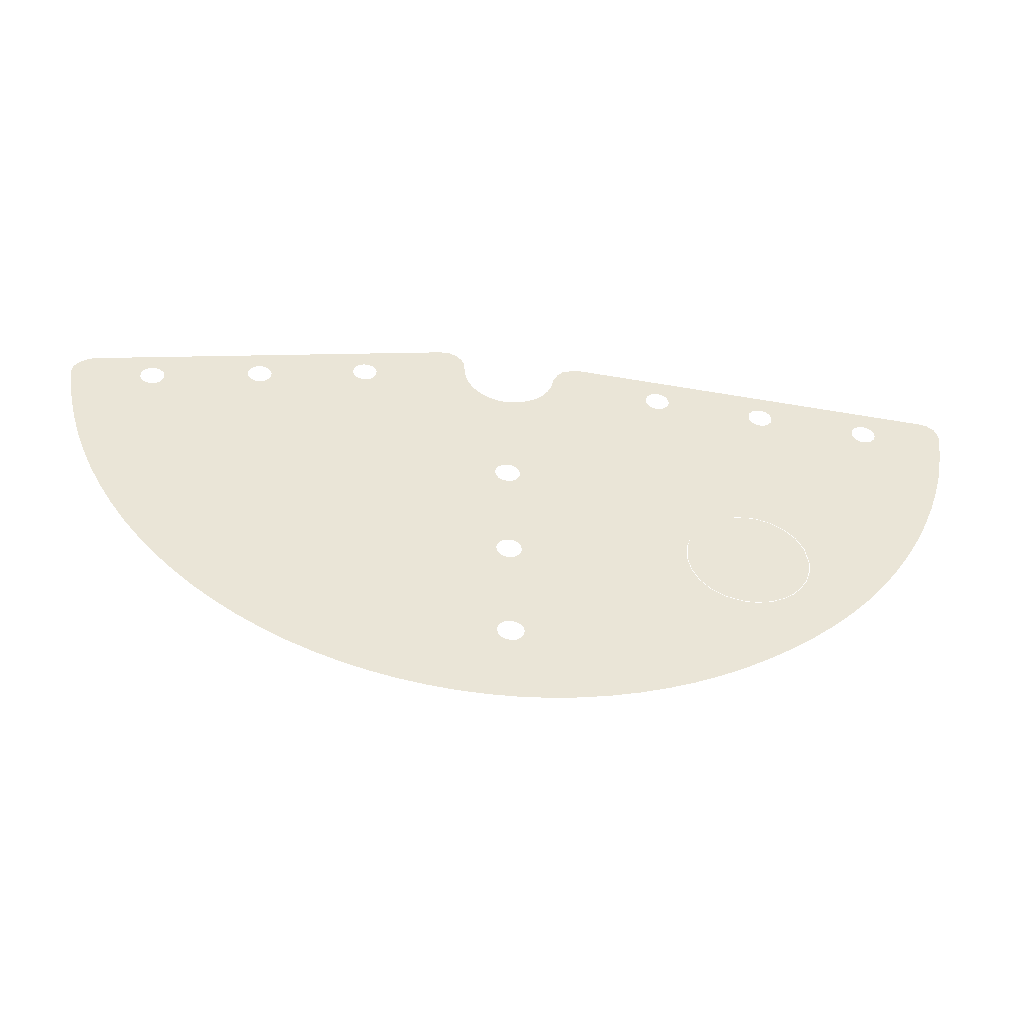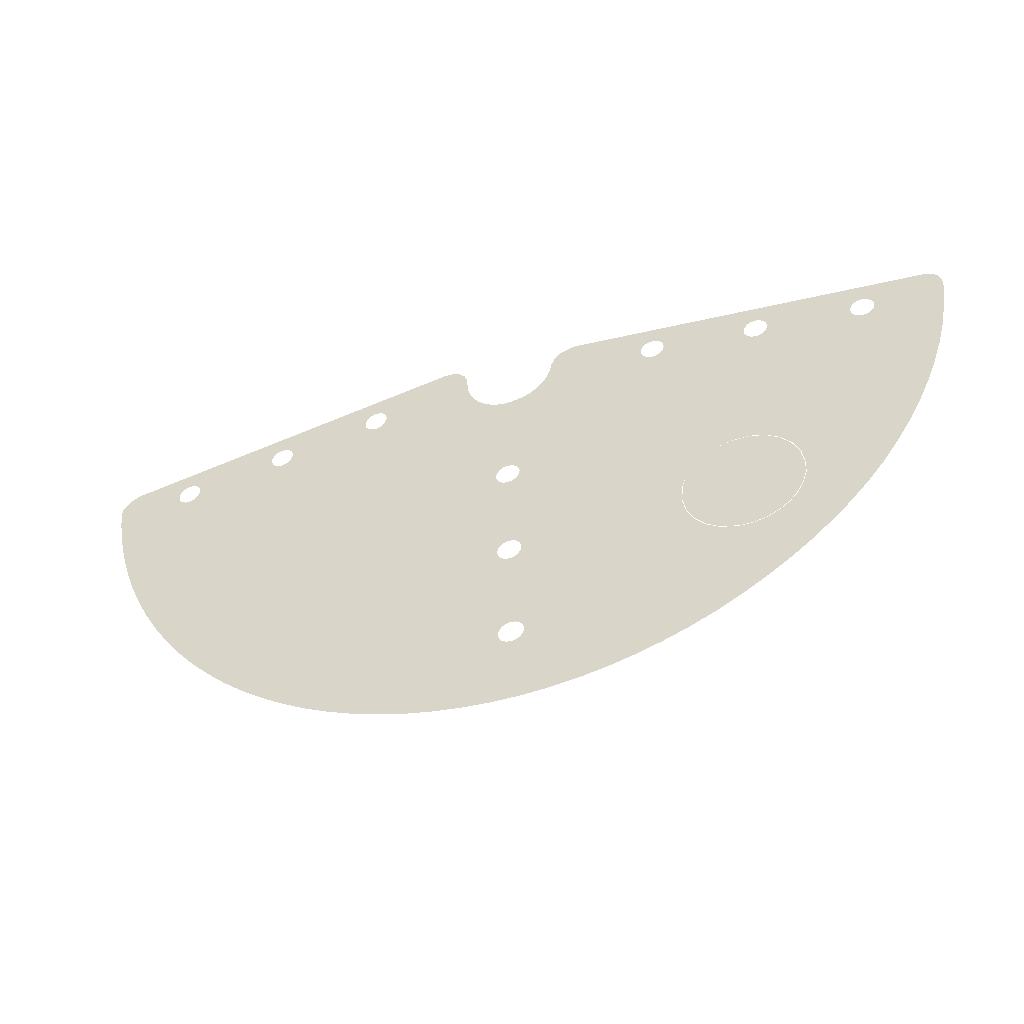
<metadata>
{"format":"obj","ext":"obj","renderer":"f3d","projection":"perspective","resolution":1024,"background":"white","views":[{"elev":-47.4,"azim":174.0,"up":"+Z"},{"elev":-47.0,"azim":-159.9,"up":"+Z"}]}
</metadata>
<code>
v -10.25 0 -0.9059
v -13.32 0 -1.468
v -13.31 0 -1.292
v -10.23 0 -0.73
v 12.79 0 -1.181
v 9.682 0 -0.8642
v 9.741 0 -0.6988
v 12.85 0 -1.016
v -0.3135 0 -1.104
v -0.203 0 -1.112
v -0.5147 0 -4.974
v -0.5548 0 -5.144
v 1.517 0 -15.97
v 0.2569 0 -9.302
v 0.2937 0 -9.131
v -6.574 0 -9.483
v -1.093 0 -0.8411
v -6.832 0 -9.993
v -5.798 0 -0.8013
v -5.632 0 -0.7449
v -1.818 0 0.2061
v -16.13 0 -4.355
v -9.749 0 -1.299
v -16.39 0 -3.404
v -9.923 0 -1.286
v -5.5 0 -0.6282
v -1.818 0 0.2061
v -5.632 0 -0.7449
v -1.818 0 0.2061
v -5.5 0 -0.6282
v -5.423 0 -0.4691
v -1.837 0 0.3077
v -1.837 0 0.3077
v -5.423 0 -0.4691
v -5.41 0 -0.2924
v -1.851 0 0.4106
v -5.41 0 -0.2924
v -5.463 0 -0.1255
v -1.851 0 0.4106
v -1.851 0 0.4106
v -5.463 0 -0.1255
v -5.576 0 0.007475
v -2.019 0 0.7307
v -2.019 0 0.7307
v -5.576 0 0.007475
v -5.73 0 0.08871
v -5.73 0 0.08871
v -5.903 0 0.1021
v -2.019 0 0.7307
v -16.05 0 -0.4506
v -2.833 0 1.119
v -2.549 0 1.063
v -16.35 0 -0.534
v -16.35 0 -0.534
v -2.549 0 1.063
v -2.218 0 0.9541
v -16.59 0 -0.7093
v -16.59 0 -0.7093
v -2.218 0 0.9541
v -2.019 0 0.7307
v -16.71 0 -1.023
v -13.81 0 -0.899
v -16.71 0 -1.023
v -2.019 0 0.7307
v -9.854 0 -0.3982
v -10.08 0 -1.206
v -9.923 0 -1.286
v -16.39 0 -3.404
v -16.58 0 -2.357
v -13.97 0 -0.9552
v -16.71 0 -1.023
v -13.81 0 -0.899
v -16.71 0 -1.023
v -13.97 0 -0.9552
v -14.1 0 -1.071
v -16.73 0 -1.322
v -16.73 0 -1.322
v -14.1 0 -1.071
v -14.18 0 -1.229
v -16.73 0 -1.322
v -14.18 0 -1.229
v -14.2 0 -1.405
v -16.58 0 -2.357
v -16.58 0 -2.357
v -14.2 0 -1.405
v -14.14 0 -1.572
v -16.58 0 -2.357
v -14.14 0 -1.572
v -14.03 0 -1.705
v -16.58 0 -2.357
v -14.03 0 -1.705
v -13.88 0 -1.784
v -13.88 0 -1.784
v -13.7 0 -1.797
v -16.58 0 -2.357
v -16.58 0 -2.357
v -13.7 0 -1.797
v -10.08 0 -1.206
v -13.54 0 -1.741
v -10.08 0 -1.206
v -13.7 0 -1.797
v -10.08 0 -1.206
v -13.54 0 -1.741
v -13.4 0 -1.626
v -10.19 0 -1.073
v -10.19 0 -1.073
v -13.4 0 -1.626
v -13.32 0 -1.468
v -10.25 0 -0.9059
v -10.23 0 -0.73
v -13.31 0 -1.292
v -13.36 0 -1.125
v -10.23 0 -0.73
v -13.36 0 -1.125
v -13.48 0 -0.9914
v -10.15 0 -0.5724
v -10.02 0 -0.4548
v -10.15 0 -0.5724
v -13.48 0 -0.9914
v -9.854 0 -0.3982
v -10.02 0 -0.4548
v -13.48 0 -0.9914
v -13.63 0 -0.9119
v -13.81 0 -0.899
v -9.854 0 -0.3982
v -13.63 0 -0.9119
v -9.854 0 -0.3982
v -2.019 0 0.7307
v -5.903 0 0.1021
v -9.681 0 -0.4116
v -6.07 0 0.04547
v -9.681 0 -0.4116
v -5.903 0 0.1021
v -9.681 0 -0.4116
v -6.07 0 0.04547
v -6.203 0 -0.07268
v -9.526 0 -0.4926
v -9.413 0 -0.6256
v -9.526 0 -0.4926
v -6.203 0 -0.07268
v -6.283 0 -0.2304
v -9.359 0 -0.7927
v -9.413 0 -0.6256
v -6.283 0 -0.2304
v -6.296 0 -0.4061
v -9.373 0 -0.9685
v -9.359 0 -0.7927
v -6.296 0 -0.4061
v -6.242 0 -0.5734
v -9.451 0 -1.126
v -9.373 0 -0.9685
v -6.242 0 -0.5734
v -6.128 0 -0.7079
v -9.583 0 -1.243
v -9.451 0 -1.126
v -6.128 0 -0.7079
v -5.972 0 -0.7878
v -9.583 0 -1.243
v -5.972 0 -0.7878
v -5.798 0 -0.8013
v -9.749 0 -1.299
v -16.39 0 -3.404
v -9.749 0 -1.299
v -5.798 0 -0.8013
v -16.13 0 -4.355
v -16.13 0 -4.355
v -1.818 0 0.2061
v -1.792 0 0.1056
v -15.81 0 -5.289
v -15.81 0 -5.289
v -1.792 0 0.1056
v -1.761 0 0.00729
v -15.44 0 -6.203
v -15.44 0 -6.203
v -1.761 0 0.00729
v -1.725 0 -0.08833
v -15.02 0 -7.093
v -15.02 0 -7.093
v -1.725 0 -0.08833
v -1.683 0 -0.1808
v -14.54 0 -7.958
v -14.54 0 -7.958
v -1.683 0 -0.1808
v -1.637 0 -0.27
v -14.01 0 -8.793
v -14.01 0 -8.793
v -1.637 0 -0.27
v -1.585 0 -0.3553
v -13.43 0 -9.596
v -13.43 0 -9.596
v -1.585 0 -0.3553
v -1.529 0 -0.4367
v -10.12 0 -7.073
v -10.47 0 -7.509
v -10.1 0 -7.088
v -9.618 0 -6.783
v -9.075 0 -6.616
v -10.73 0 -8.017
v -10.47 0 -7.509
v -9.075 0 -6.616
v -10.84 0 -8.674
v -10.84 0 -8.674
v -9.075 0 -6.616
v -8.458 0 -6.608
v -7.949 0 -6.711
v -10.81 0 -9.141
v -10.84 0 -8.674
v -7.949 0 -6.711
v -10.64 0 -9.639
v -10.64 0 -9.639
v -7.949 0 -6.711
v -7.741 0 -6.79
v -10.4 0 -10.03
v -10.11 0 -10.34
v -10.4 0 -10.03
v -7.741 0 -6.79
v -7.215 0 -7.138
v -9.767 0 -10.59
v -10.11 0 -10.34
v -7.215 0 -7.138
v -6.787 0 -7.601
v -6.461 0 -8.919
v -1.093 0 -0.8411
v -6.574 0 -9.483
v -1.093 0 -0.8411
v -6.461 0 -8.919
v -6.51 0 -8.299
v -1.178 0 -0.7834
v -1.178 0 -0.7834
v -6.51 0 -8.299
v -6.677 0 -7.789
v -1.26 0 -0.7207
v -9.342 0 -10.78
v -9.767 0 -10.59
v -6.787 0 -7.601
v -6.677 0 -7.789
v -6.595 0 -9.471
v -6.85 0 -9.976
v -7.23 0 -10.39
v -6.483 0 -8.912
v -6.483 0 -8.912
v -7.23 0 -10.39
v -7.708 0 -10.69
v -6.53 0 -8.298
v -6.53 0 -8.298
v -7.708 0 -10.69
v -8.349 0 -10.87
v -8.824 0 -10.89
v -6.677 0 -7.789
v -6.53 0 -8.298
v -8.824 0 -10.89
v -9.342 0 -10.78
v -6.677 0 -7.789
v -6.787 0 -7.601
v -1.26 0 -0.7207
v -1.26 0 -0.7207
v -6.787 0 -7.601
v -7.215 0 -7.138
v -1.337 0 -0.6531
v -1.337 0 -0.6531
v -7.215 0 -7.138
v -7.741 0 -6.79
v -1.405 0 -0.5853
v -1.405 0 -0.5853
v -7.741 0 -6.79
v -7.949 0 -6.711
v -1.47 0 -0.5133
v -1.47 0 -0.5133
v -7.949 0 -6.711
v -8.461 0 -6.59
v -1.529 0 -0.4367
v -1.529 0 -0.4367
v -8.461 0 -6.59
v -9.086 0 -6.598
v -1.529 0 -0.4367
v -9.086 0 -6.598
v -9.634 0 -6.766
v -1.529 0 -0.4367
v -9.634 0 -6.766
v -10.12 0 -7.073
v -10.12 0 -7.073
v -10.5 0 -7.498
v -13.43 0 -9.596
v -13.43 0 -9.596
v -10.5 0 -7.498
v -10.76 0 -8.01
v -13.43 0 -9.596
v -10.76 0 -8.01
v -10.87 0 -8.673
v -12.8 0 -10.36
v -12.8 0 -10.36
v -10.87 0 -8.673
v -10.83 0 -9.145
v -12.12 0 -11.09
v -12.12 0 -11.09
v -10.83 0 -9.145
v -10.67 0 -9.648
v -12.12 0 -11.09
v -10.67 0 -9.648
v -10.42 0 -10.05
v -11.39 0 -11.76
v -10.42 0 -10.05
v -10.13 0 -10.36
v -11.39 0 -11.76
v -11.39 0 -11.76
v -10.13 0 -10.36
v -9.78 0 -10.61
v -10.63 0 -12.4
v -10.63 0 -12.4
v -9.78 0 -10.61
v -9.351 0 -10.8
v -10.63 0 -12.4
v -9.351 0 -10.8
v -8.826 0 -10.91
v -9.833 0 -12.99
v -9.833 0 -12.99
v -8.826 0 -10.91
v -8.346 0 -10.89
v -9.833 0 -12.99
v -8.346 0 -10.89
v -7.698 0 -10.72
v -9.002 0 -13.53
v -9.002 0 -13.53
v -7.698 0 -10.72
v -7.215 0 -10.41
v -9.002 0 -13.53
v -7.215 0 -10.41
v -6.832 0 -9.993
v -9.002 0 -13.53
v -6.832 0 -9.993
v -1.093 0 -0.8411
v -8.149 0 -14.03
v -8.149 0 -14.03
v -1.093 0 -0.8411
v -1.003 0 -0.894
v -7.268 0 -14.48
v -7.268 0 -14.48
v -1.003 0 -0.894
v -0.9111 0 -0.9415
v -6.36 0 -14.88
v -6.36 0 -14.88
v -0.9111 0 -0.9415
v -0.8161 0 -0.9833
v -5.431 0 -15.22
v -5.431 0 -15.22
v -0.8161 0 -0.9833
v -0.7188 0 -1.019
v -4.482 0 -15.5
v -4.482 0 -15.5
v -0.7188 0 -1.019
v -0.6195 0 -1.05
v -3.518 0 -15.73
v -3.518 0 -15.73
v -0.6195 0 -1.05
v -0.5186 0 -1.074
v -2.541 0 -15.9
v -2.541 0 -15.9
v -0.5186 0 -1.074
v -0.4165 0 -1.092
v -1.556 0 -16.01
v -1.556 0 -16.01
v -0.4165 0 -1.092
v -0.3135 0 -1.104
v -0.5548 0 -5.144
v -1.556 0 -16.01
v -0.691 0 -13.09
v -0.6587 0 -13.27
v -1.556 0 -16.01
v -0.6587 0 -13.27
v -0.5595 0 -13.41
v -0.5291 0 -16.06
v -0.5291 0 -16.06
v -0.5595 0 -13.41
v -0.4087 0 -13.51
v -0.5291 0 -16.06
v -0.4087 0 -13.51
v -0.2289 0 -13.55
v 0.5001 0 -16.05
v 0.5001 0 -16.05
v -0.2289 0 -13.55
v -0.04783 0 -13.52
v 0.5001 0 -16.05
v -0.04783 0 -13.52
v 0.1062 0 -13.42
v 0.5001 0 -16.05
v 0.1062 0 -13.42
v 0.2098 0 -13.28
v 0.5001 0 -16.05
v 0.2098 0 -13.28
v 0.2474 0 -13.11
v 0.1553 0 -9.447
v 0.2569 0 -9.302
v 1.517 0 -15.97
v 0.5001 0 -16.05
v 0.2474 0 -13.11
v 0.1553 0 -9.447
v 0.5001 0 -16.05
v 0.2141 0 -12.94
v 0.1553 0 -9.447
v 0.2474 0 -13.11
v 0.1553 0 -9.447
v 0.2141 0 -12.94
v 0.1147 0 -12.79
v 0.00762 0 -9.543
v 0.00762 0 -9.543
v 0.1147 0 -12.79
v -0.03578 0 -12.69
v -0.1655 0 -9.574
v -0.1655 0 -9.574
v -0.03578 0 -12.69
v -0.2147 0 -12.66
v -0.3376 0 -9.538
v -0.3376 0 -9.538
v -0.2147 0 -12.66
v -0.3947 0 -12.69
v -0.4819 0 -9.439
v -0.5481 0 -12.78
v -0.4819 0 -9.439
v -0.3947 0 -12.69
v -0.4819 0 -9.439
v -0.5481 0 -12.78
v -0.6521 0 -12.92
v -0.577 0 -9.292
v -0.6078 0 -9.12
v -0.577 0 -9.292
v -0.6521 0 -12.92
v -0.691 0 -13.09
v -0.6078 0 -9.12
v -0.691 0 -13.09
v -1.556 0 -16.01
v -0.6078 0 -9.12
v -1.556 0 -16.01
v -0.5548 0 -5.144
v -0.5238 0 -5.316
v -0.5699 0 -8.95
v -0.6078 0 -9.12
v -0.5238 0 -5.316
v -0.4699 0 -8.808
v -0.5699 0 -8.95
v -0.5238 0 -5.316
v -0.4273 0 -5.464
v -0.3233 0 -8.714
v -0.4699 0 -8.808
v -0.4273 0 -5.464
v -0.2812 0 -5.564
v -0.1515 0 -8.683
v -0.3233 0 -8.714
v -0.2812 0 -5.564
v -0.1075 0 -5.6
v 0.01929 0 -8.718
v -0.1515 0 -8.683
v -0.1075 0 -5.6
v 0.06782 0 -5.568
v 0.1635 0 -8.816
v 0.01929 0 -8.718
v 0.06782 0 -5.568
v 0.2194 0 -5.471
v 0.1635 0 -8.816
v 0.2194 0 -5.471
v 0.2606 0 -8.96
v 0.2937 0 -9.131
v 0.2606 0 -8.96
v 0.2194 0 -5.471
v 0.3223 0 -5.326
v 1.517 0 -15.97
v 0.2937 0 -9.131
v 0.3223 0 -5.326
v 0.3611 0 -5.155
v 2.514 0 -15.83
v 1.517 0 -15.97
v 0.3611 0 -5.155
v 0.1295 0 -1.103
v 1.525 0 0.2742
v 5.136 0 -0.3897
v 5.3 0 -0.4505
v 13.17 0 -1.698
v 15.95 0 -2.932
v 9.232 0 -1.075
v 13 0 -1.637
v 13 0 -1.637
v 9.232 0 -1.075
v 9.407 0 -1.067
v 12.87 0 -1.518
v 12.87 0 -1.518
v 9.407 0 -1.067
v 9.565 0 -0.9936
v 12.8 0 -1.358
v 12.8 0 -1.358
v 9.565 0 -0.9936
v 9.682 0 -0.8642
v 12.79 0 -1.181
v 12.97 0 -0.886
v 12.85 0 -1.016
v 9.741 0 -0.6989
v 9.733 0 -0.5227
v 12.97 0 -0.886
v 9.733 0 -0.5227
v 9.659 0 -0.3626
v 13.13 0 -0.8119
v 13.13 0 -0.8119
v 9.659 0 -0.3626
v 9.53 0 -0.2431
v 13.3 0 -0.8048
v 13.3 0 -0.8048
v 9.53 0 -0.2431
v 9.365 0 -0.1823
v 16.17 0 -1.061
v 13.34 0 -1.691
v 15.95 0 -2.932
v 13.17 0 -1.698
v 15.95 0 -2.932
v 13.34 0 -1.691
v 13.5 0 -1.617
v 16.13 0 -1.963
v 13.5 0 -1.617
v 13.62 0 -1.488
v 16.13 0 -1.963
v 16.13 0 -1.963
v 13.62 0 -1.488
v 13.68 0 -1.322
v 16.21 0 -1.336
v 13.67 0 -1.146
v 16.21 0 -1.336
v 13.68 0 -1.322
v 13.59 0 -0.9853
v 16.21 0 -1.336
v 13.67 0 -1.146
v 13.47 0 -0.8656
v 16.21 0 -1.336
v 13.59 0 -0.9853
v 16.21 0 -1.336
v 13.47 0 -0.8656
v 13.3 0 -0.8048
v 16.17 0 -1.061
v 2.509 0 1.576
v 15.51 0 -0.5124
v 15.78 0 -0.6425
v 2.184 0 1.555
v 2.184 0 1.555
v 15.78 0 -0.6425
v 16.02 0 -0.8403
v 1.917 0 1.423
v 1.917 0 1.423
v 16.02 0 -0.8403
v 16.17 0 -1.061
v 1.71 0 1.215
v 1.71 0 1.215
v 16.17 0 -1.061
v 9.365 0 -0.1823
v 5.43 0 0.4402
v 5.007 0 -0.2702
v 5.136 0 -0.3897
v 1.525 0 0.2742
v 1.542 0 0.3767
v 1.542 0 0.3767
v 4.933 0 -0.1104
v 5.007 0 -0.2702
v 4.924 0 0.06541
v 4.933 0 -0.1104
v 1.542 0 0.3767
v 1.612 0 1.001
v 1.612 0 1.001
v 4.982 0 0.2304
v 4.924 0 0.06541
v 1.612 0 1.001
v 5.098 0 0.3595
v 4.982 0 0.2304
v 1.612 0 1.001
v 5.256 0 0.4331
v 5.098 0 0.3595
v 5.43 0 0.4402
v 5.256 0 0.4331
v 1.612 0 1.001
v 1.71 0 1.215
v 5.594 0 0.3794
v 5.43 0 0.4402
v 9.365 0 -0.1823
v 9.191 0 -0.1894
v 5.724 0 0.26
v 5.594 0 0.3794
v 9.191 0 -0.1894
v 9.033 0 -0.2632
v 5.798 0 0.1001
v 5.724 0 0.26
v 9.033 0 -0.2632
v 8.916 0 -0.3926
v 5.807 0 -0.07575
v 5.798 0 0.1001
v 8.916 0 -0.3926
v 8.858 0 -0.558
v 5.749 0 -0.2408
v 5.807 0 -0.07575
v 8.858 0 -0.558
v 8.866 0 -0.7341
v 5.632 0 -0.3698
v 5.749 0 -0.2408
v 8.866 0 -0.7341
v 8.94 0 -0.8941
v 5.474 0 -0.4435
v 5.632 0 -0.3698
v 8.94 0 -0.8941
v 9.068 0 -1.014
v 5.474 0 -0.4435
v 9.068 0 -1.014
v 9.232 0 -1.075
v 5.3 0 -0.4505
v 5.3 0 -0.4505
v 9.232 0 -1.075
v 15.95 0 -2.932
v 1.525 0 0.2742
v 5.3 0 -0.4505
v 15.95 0 -2.932
v 1.501 0 0.1726
v 1.501 0 0.1726
v 15.95 0 -2.932
v 15.72 0 -3.888
v 1.471 0 0.07257
v 1.471 0 0.07257
v 15.72 0 -3.888
v 15.43 0 -4.829
v 1.435 0 -0.02545
v 1.435 0 -0.02545
v 15.43 0 -4.829
v 15.08 0 -5.752
v 1.394 0 -0.1212
v 1.394 0 -0.1212
v 15.08 0 -5.752
v 14.68 0 -6.652
v 1.347 0 -0.2142
v 1.347 0 -0.2142
v 14.68 0 -6.652
v 14.23 0 -7.528
v 1.295 0 -0.3044
v 1.295 0 -0.3044
v 14.23 0 -7.528
v 13.72 0 -8.376
v 1.237 0 -0.3912
v 1.237 0 -0.3912
v 13.72 0 -8.376
v 13.17 0 -9.192
v 1.175 0 -0.4744
v 1.175 0 -0.4744
v 13.17 0 -9.192
v 12.56 0 -9.974
v 1.108 0 -0.5538
v 1.108 0 -0.5538
v 12.56 0 -9.974
v 11.91 0 -10.72
v 1.036 0 -0.629
v 1.036 0 -0.629
v 11.91 0 -10.72
v 11.22 0 -11.43
v 0.96 0 -0.6999
v 0.96 0 -0.6999
v 11.22 0 -11.43
v 10.49 0 -12.09
v 0.8799 0 -0.766
v 0.8799 0 -0.766
v 10.49 0 -12.09
v 9.717 0 -12.71
v 0.796 0 -0.8272
v 0.796 0 -0.8272
v 9.717 0 -12.71
v 8.91 0 -13.28
v 0.7087 0 -0.8834
v 0.7087 0 -0.8834
v 8.91 0 -13.28
v 8.07 0 -13.8
v 0.6181 0 -0.9342
v 0.6181 0 -0.9342
v 8.07 0 -13.8
v 7.2 0 -14.28
v 0.5248 0 -0.9795
v 0.5248 0 -0.9795
v 7.2 0 -14.28
v 6.304 0 -14.7
v 0.4289 0 -1.019
v 0.4289 0 -1.019
v 6.304 0 -14.7
v 5.383 0 -15.06
v 0.3308 0 -1.053
v 0.3308 0 -1.053
v 5.383 0 -15.06
v 4.443 0 -15.37
v 0.2309 0 -1.081
v 0.2309 0 -1.081
v 4.443 0 -15.37
v 3.485 0 -15.63
v 0.1295 0 -1.103
v 0.1295 0 -1.103
v 3.485 0 -15.63
v 2.514 0 -15.83
v 0.1295 0 -1.103
v 0.3611 0 -5.155
v 0.3239 0 -4.983
v 0.02009 0 -1.114
v 0.02009 0 -1.114
v 0.3239 0 -4.983
v 0.2304 0 -4.837
v -0.0912 0 -1.115
v 0.08556 0 -4.74
v -0.0912 0 -1.115
v 0.2304 0 -4.837
v -0.0912 0 -1.115
v 0.08556 0 -4.74
v -0.08693 0 -4.704
v -0.203 0 -1.112
v -0.2608 0 -4.736
v -0.203 0 -1.112
v -0.08693 0 -4.704
v -0.4109 0 -4.831
v -0.203 0 -1.112
v -0.2608 0 -4.736
v -0.203 0 -1.112
v -0.4109 0 -4.831
v -0.5147 0 -4.974
g mesh7454975
f 1 2 3
f 3 4 1
g mesh7454977
f 5 6 7
f 7 8 5
f 9 10 11
f 11 12 9
f 13 14 15
f 16 17 18
f 19 20 21
f 21 22 19
f 23 24 25
f 26 27 28
f 29 30 31
f 31 32 29
f 33 34 35
f 35 36 33
f 37 38 39
f 40 41 42
f 42 43 40
f 44 45 46
f 47 48 49
f 50 51 52
f 52 53 50
f 54 55 56
f 56 57 54
f 58 59 60
f 60 61 58
f 62 63 64
f 64 65 62
f 66 67 68
f 68 69 66
f 70 71 72
f 73 74 75
f 75 76 73
f 77 78 79
f 80 81 82
f 82 83 80
f 84 85 86
f 87 88 89
f 90 91 92
f 93 94 95
f 96 97 98
f 99 100 101
f 102 103 104
f 104 105 102
f 106 107 108
f 108 109 106
f 110 111 112
f 113 114 115
f 115 116 113
f 117 118 119
f 120 121 122
f 122 123 120
f 124 125 126
f 127 128 129
f 129 130 127
f 131 132 133
f 134 135 136
f 136 137 134
f 138 139 140
f 140 141 138
f 142 143 144
f 144 145 142
f 146 147 148
f 148 149 146
f 150 151 152
f 152 153 150
f 154 155 156
f 156 157 154
f 158 159 160
f 160 161 158
f 162 163 164
f 164 165 162
f 166 167 168
f 168 169 166
f 170 171 172
f 172 173 170
f 174 175 176
f 176 177 174
f 178 179 180
f 180 181 178
f 182 183 184
f 184 185 182
f 186 187 188
f 188 189 186
f 190 191 192
f 192 193 190
f 194 195 196
f 196 197 194
f 198 199 200
f 200 201 198
f 202 203 204
f 204 205 202
f 206 207 208
f 208 209 206
f 210 211 212
f 212 213 210
f 214 215 216
f 216 217 214
f 218 219 220
f 220 221 218
f 222 223 224
f 225 226 227
f 227 228 225
f 229 230 231
f 231 232 229
f 233 234 235
f 235 236 233
f 237 238 239
f 239 240 237
f 241 242 243
f 243 244 241
f 245 246 247
f 247 248 245
f 249 250 251
f 251 252 249
f 253 254 255
f 256 257 258
f 258 259 256
f 260 261 262
f 262 263 260
f 264 265 266
f 266 267 264
f 268 269 270
f 270 271 268
f 272 273 274
f 275 276 277
f 278 279 280
f 281 282 283
f 284 285 286
f 287 288 289
f 289 290 287
f 291 292 293
f 293 294 291
f 295 296 297
f 298 299 300
f 300 301 298
f 302 303 304
f 305 306 307
f 307 308 305
f 309 310 311
f 312 313 314
f 314 315 312
f 316 317 318
f 319 320 321
f 321 322 319
f 323 324 325
f 326 327 328
f 329 330 331
f 331 332 329
f 333 334 335
f 335 336 333
f 337 338 339
f 339 340 337
f 341 342 343
f 343 344 341
f 345 346 347
f 347 348 345
f 349 350 351
f 351 352 349
f 353 354 355
f 355 356 353
f 357 358 359
f 359 360 357
f 361 362 363
f 363 364 361
f 365 366 367
f 368 369 370
f 370 371 368
f 372 373 374
f 375 376 377
f 377 378 375
f 379 380 381
f 382 383 384
f 385 386 387
f 388 389 390
f 391 392 393
f 393 394 391
f 395 396 397
f 398 399 400
f 401 402 403
f 403 404 401
f 405 406 407
f 407 408 405
f 409 410 411
f 411 412 409
f 413 414 415
f 415 416 413
f 417 418 419
f 420 421 422
f 422 423 420
f 424 425 426
f 426 427 424
f 428 429 430
f 431 432 433
f 433 434 431
f 435 436 437
f 438 439 440
f 440 441 438
f 442 443 444
f 444 445 442
f 446 447 448
f 448 449 446
f 450 451 452
f 452 453 450
f 454 455 456
f 456 457 454
f 458 459 460
f 461 462 463
f 463 464 461
f 465 466 467
f 467 468 465
f 469 470 471
f 471 472 469
f 473 474 475
f 476 477 478
f 478 479 476
f 480 481 482
f 482 483 480
f 484 485 486
f 486 487 484
f 488 489 490
f 490 491 488
f 492 493 494
f 494 495 492
f 496 497 498
f 498 499 496
f 500 501 502
f 502 503 500
f 504 505 506
f 506 507 504
f 508 509 510
f 511 512 513
f 513 514 511
f 515 516 517
f 518 519 520
f 520 521 518
f 522 523 524
f 525 526 527
f 528 529 530
f 531 532 533
f 533 534 531
f 535 536 537
f 537 538 535
f 539 540 541
f 541 542 539
f 543 544 545
f 545 546 543
f 547 548 549
f 549 550 547
f 551 552 553
f 553 554 551
f 555 556 557
f 558 559 560
f 560 561 558
f 562 563 564
f 565 566 567
f 568 569 570
f 571 572 573
f 573 574 571
f 575 576 577
f 577 578 575
f 579 580 581
f 581 582 579
f 583 584 585
f 585 586 583
f 587 588 589
f 589 590 587
f 591 592 593
f 593 594 591
f 595 596 597
f 597 598 595
f 599 600 601
f 601 602 599
f 603 604 605
f 605 606 603
f 607 608 609
f 610 611 612
f 612 613 610
f 614 615 616
f 616 617 614
f 618 619 620
f 620 621 618
f 622 623 624
f 624 625 622
f 626 627 628
f 628 629 626
f 630 631 632
f 632 633 630
f 634 635 636
f 636 637 634
f 638 639 640
f 640 641 638
f 642 643 644
f 644 645 642
f 646 647 648
f 648 649 646
f 650 651 652
f 652 653 650
f 654 655 656
f 656 657 654
f 658 659 660
f 660 661 658
f 662 663 664
f 664 665 662
f 666 667 668
f 668 669 666
f 670 671 672
f 672 673 670
f 674 675 676
f 676 677 674
f 678 679 680
f 680 681 678
f 682 683 684
f 684 685 682
f 686 687 688
f 688 689 686
f 690 691 692
f 693 694 695
f 695 696 693
f 697 698 699
f 699 700 697
f 701 702 703
f 704 705 706
f 706 707 704
f 708 709 710
f 711 712 713
f 714 715 716

</code>
